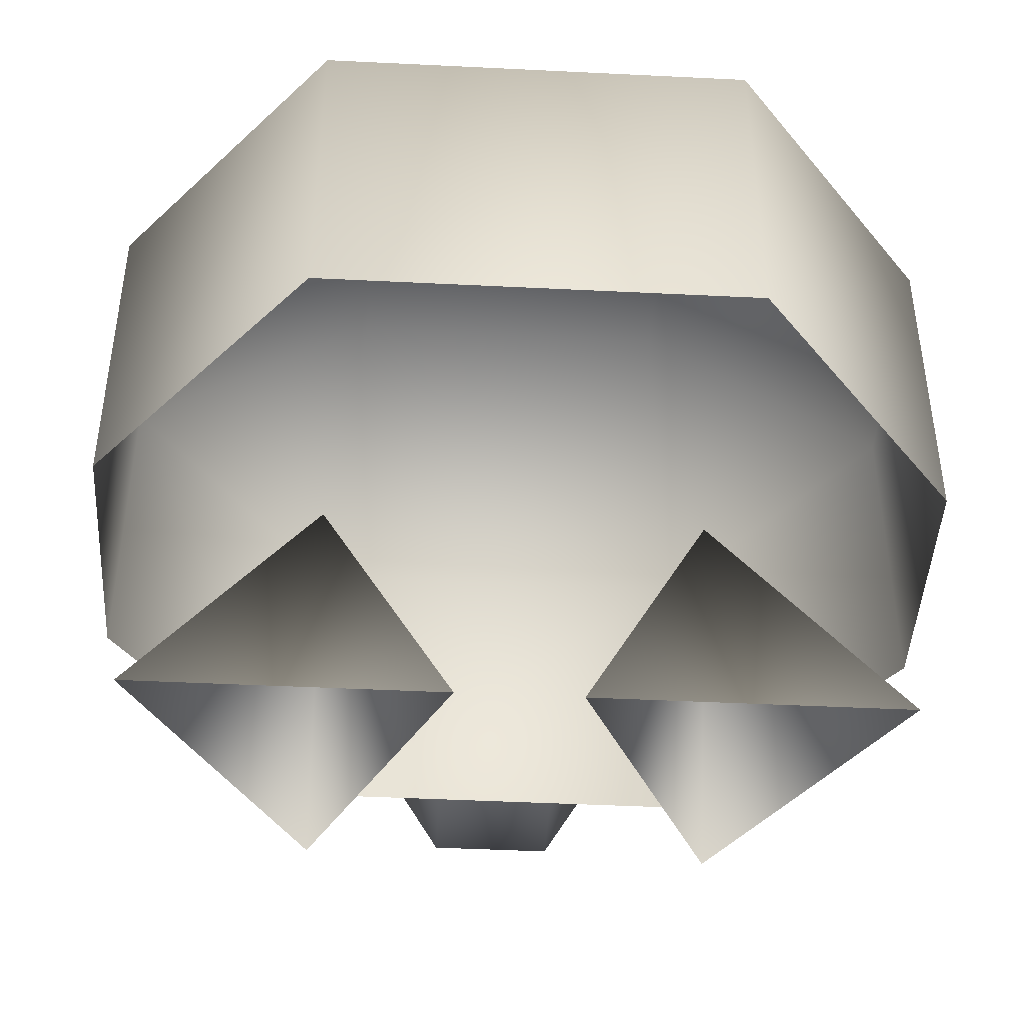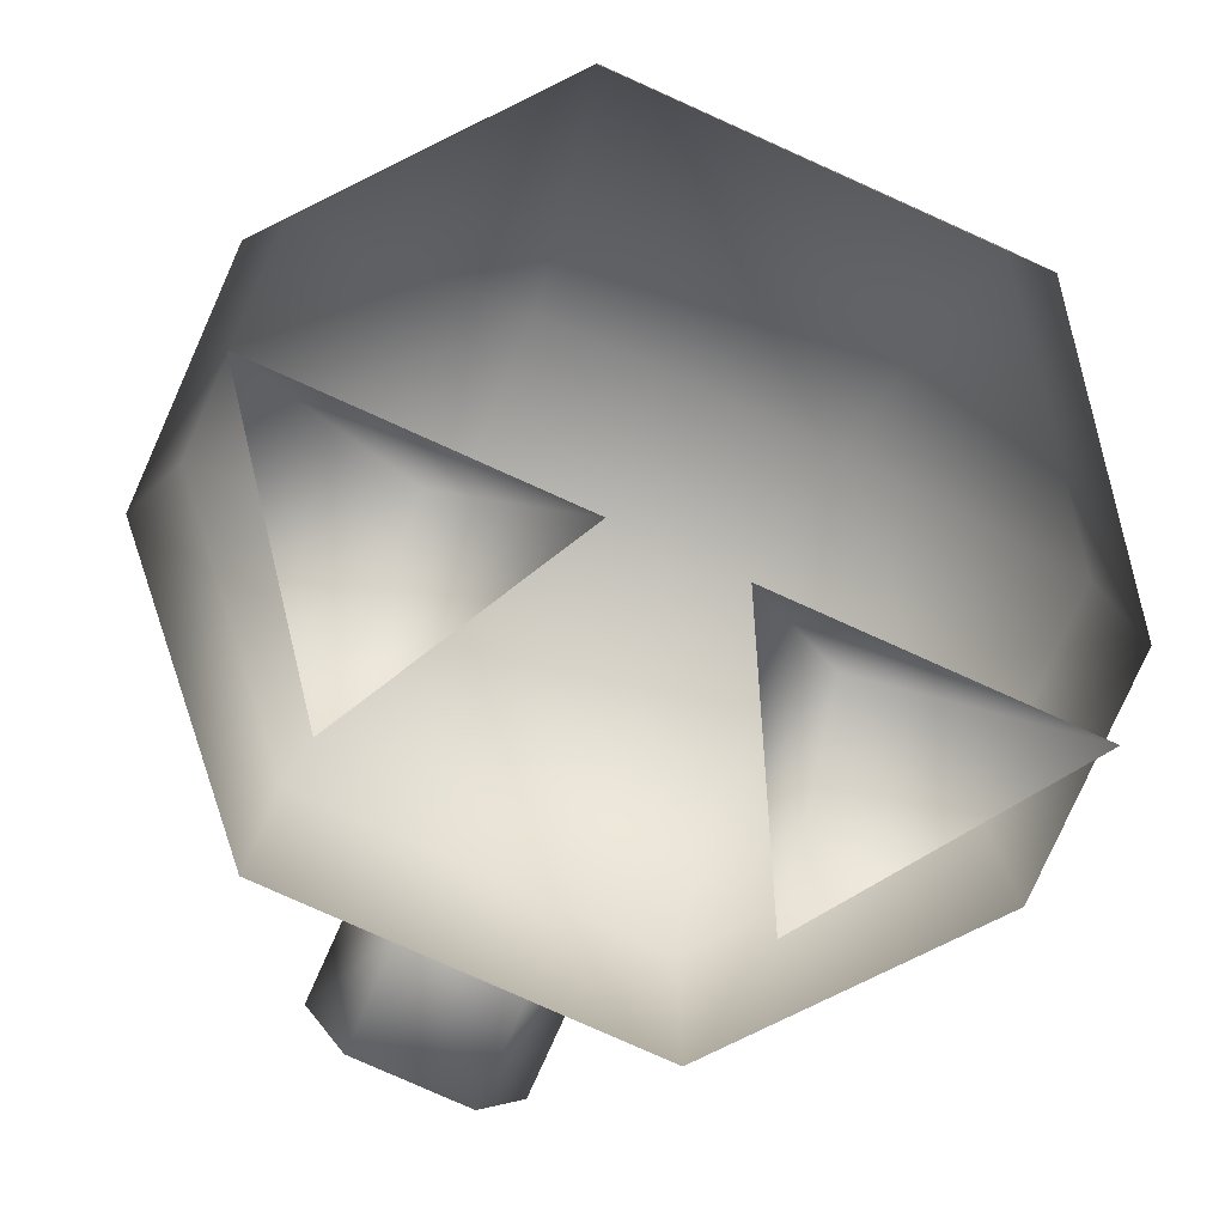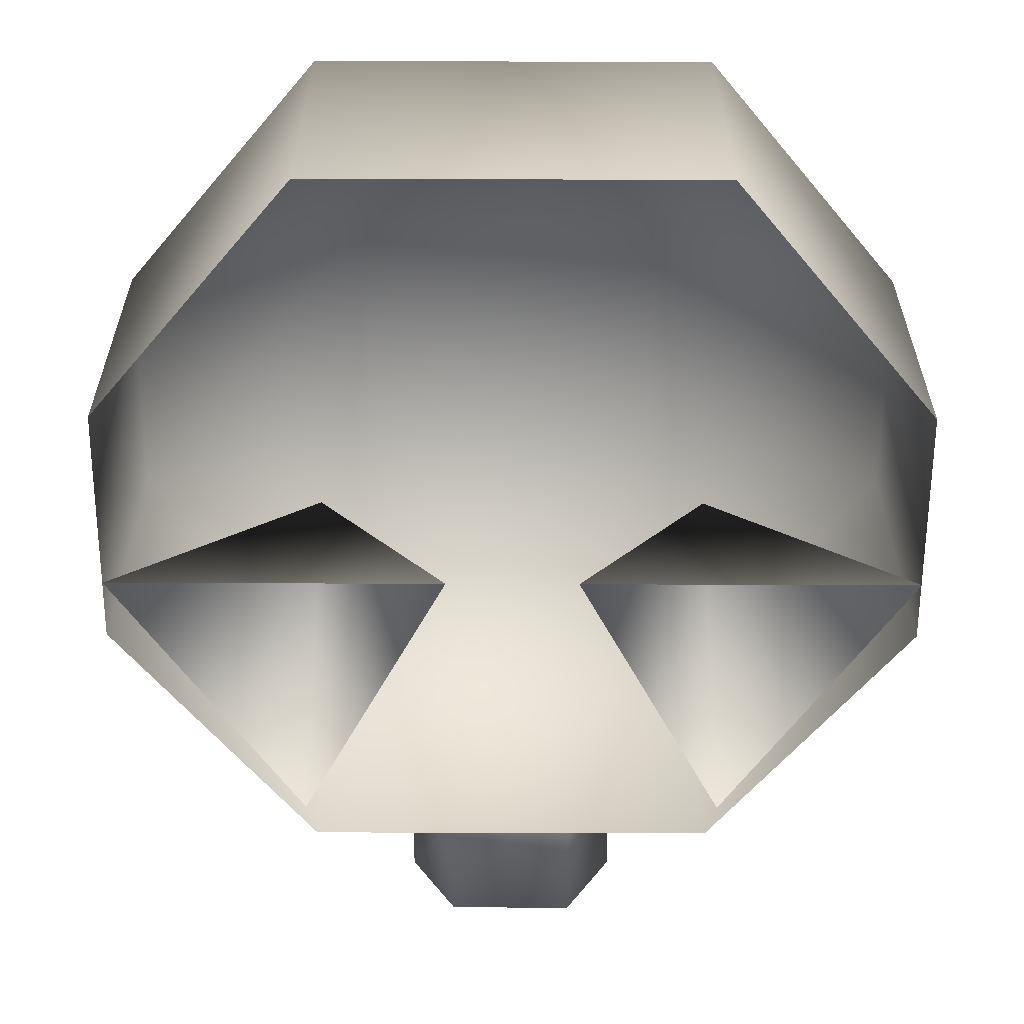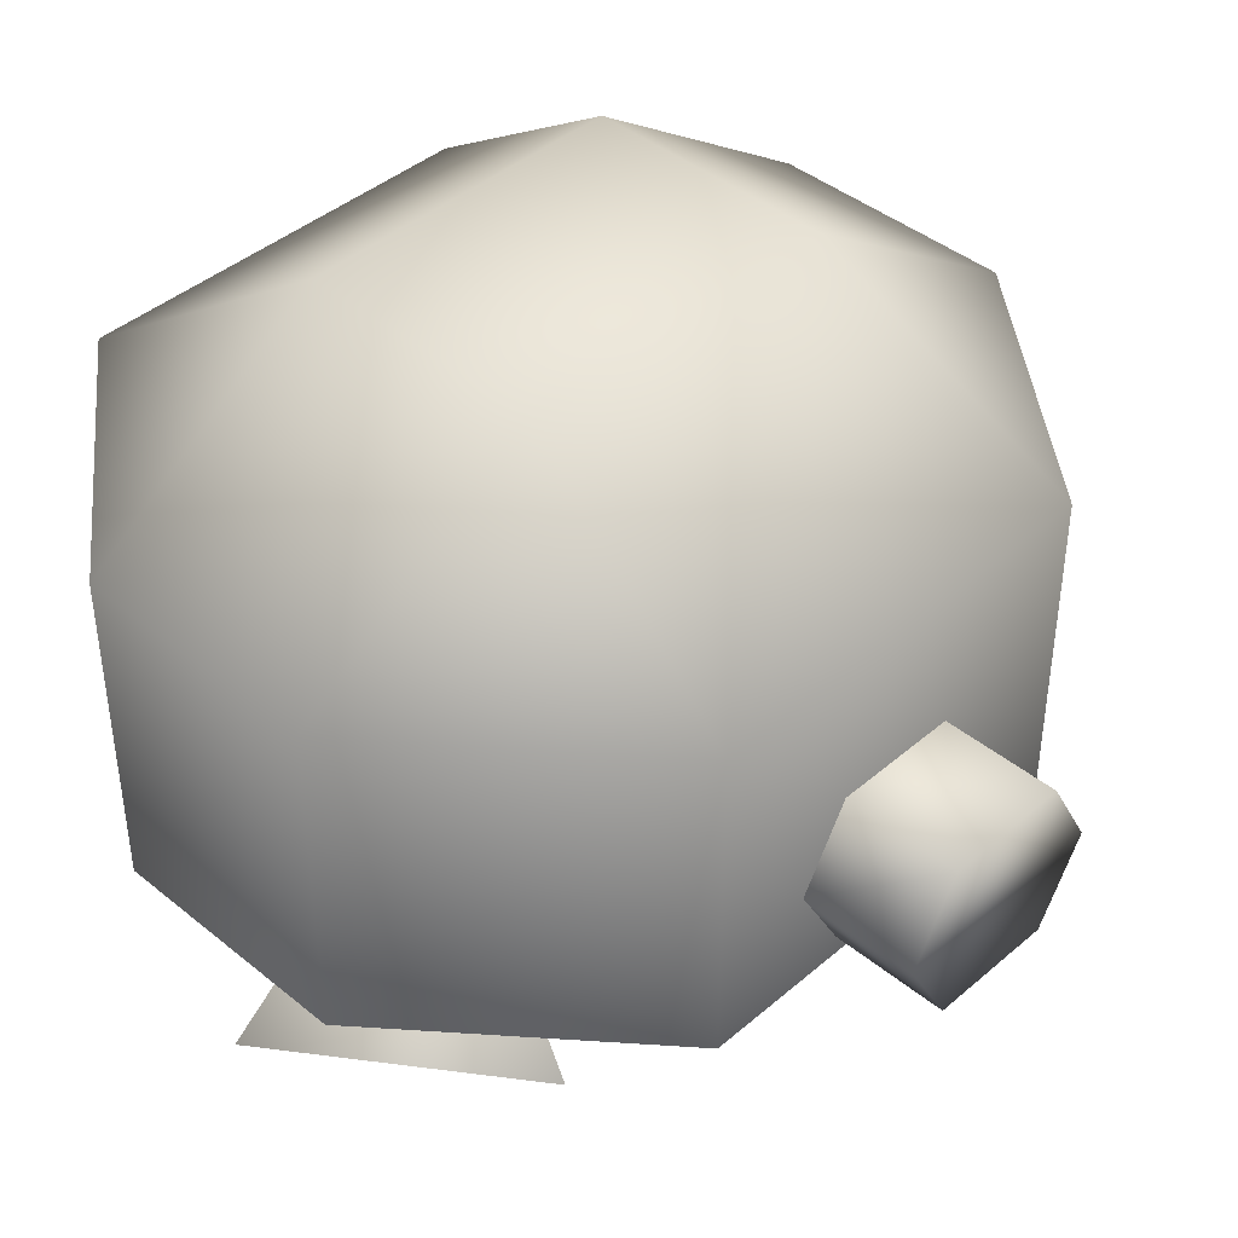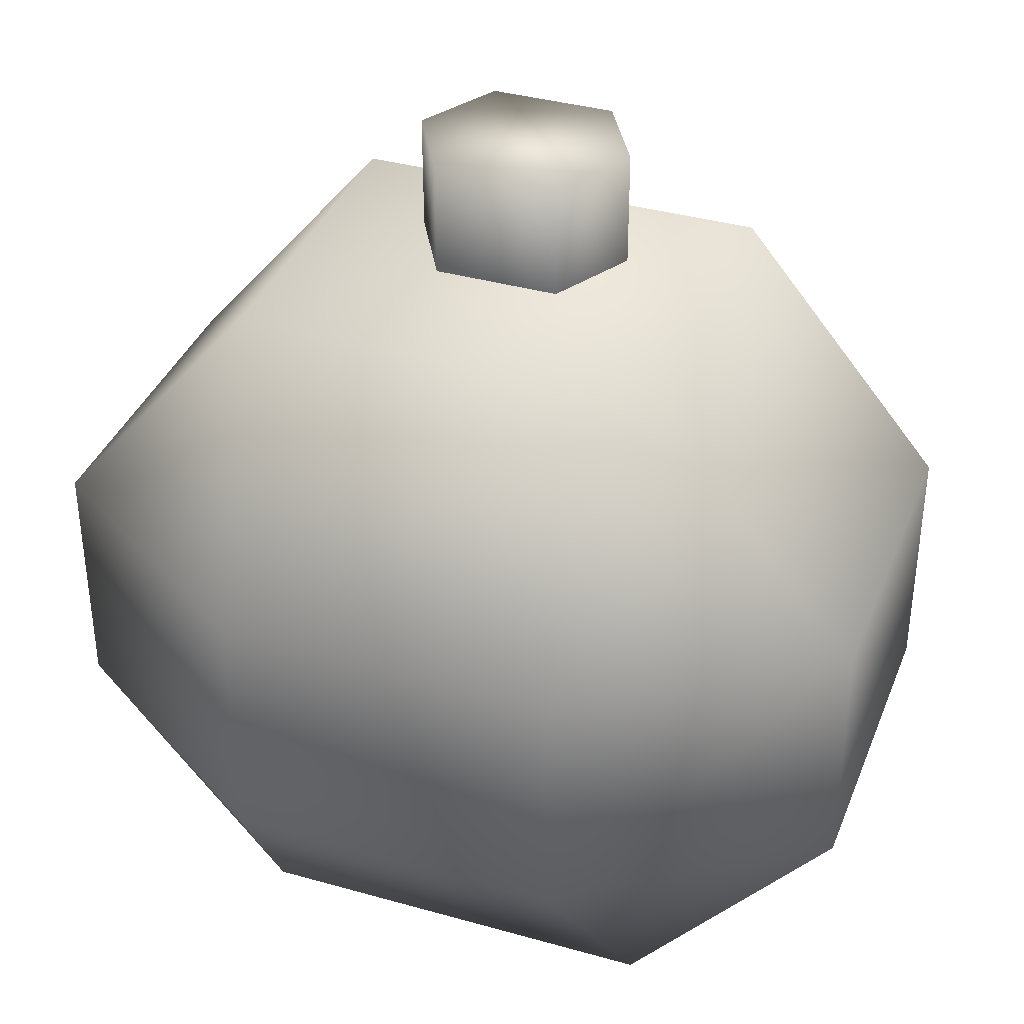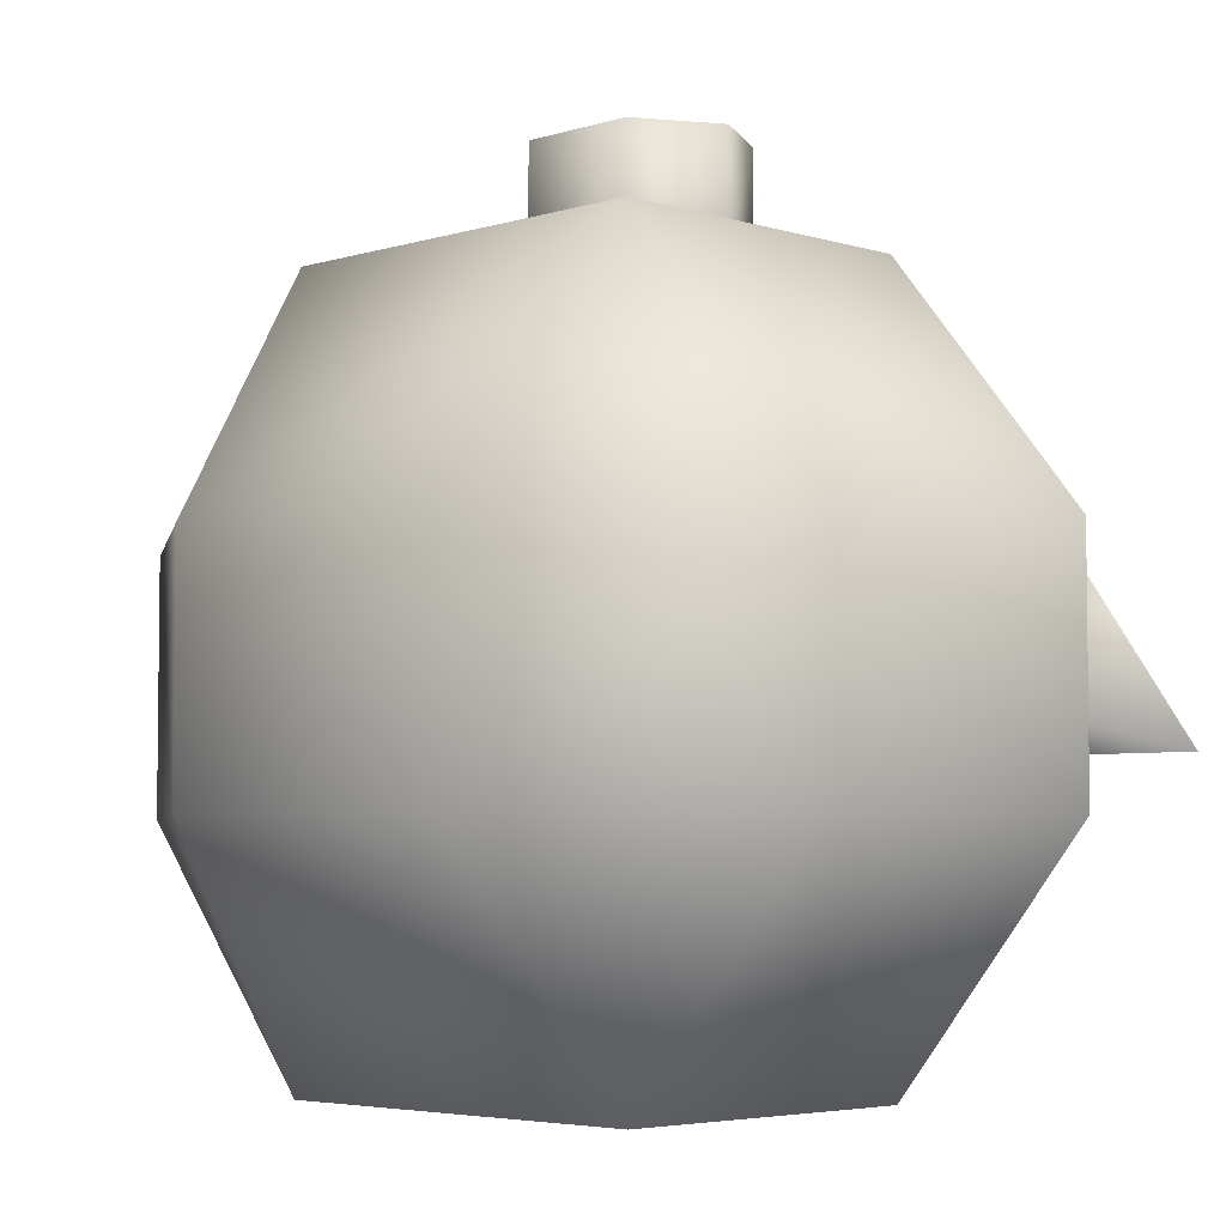
<metadata>
{"format":"obj","ext":"obj","renderer":"f3d","projection":"perspective","resolution":1024,"background":"white","views":[{"elev":-44.5,"azim":176.7,"up":"+Y"},{"elev":-79.8,"azim":155.9,"up":"+Y"},{"elev":-61.0,"azim":179.8,"up":"+Y"},{"elev":42.2,"azim":-45.7,"up":"+Y"},{"elev":37.2,"azim":-160.0,"up":"+Z"},{"elev":-4.6,"azim":-135.1,"up":"+Z"}]}
</metadata>
<code>
o Cube
v 0.5 0.5271 -0.9
v 1 0.5271 0.3
v -0.5 0.5271 0.9
v -1 0.5271 -0.3
v -0.5 0.5271 -0.9
v 1 0.5271 -0.3
v 0.5 0.5271 0.9
v -1 0.5271 0.3
v -1 1.327 -0.3
v 1 1.327 0.3
v 0.5 1.327 -0.9
v -0.5 1.327 0.9
v -0.5 1.327 -0.9
v 1 1.327 -0.3
v 0.5 1.327 0.9
v -1 1.327 0.3
v -0.4 1.732 0.3
v 0.4 1.732 0.3
v 0.4 1.732 -0.3
v -0.4 1.732 -0.3
v -0.2617 0.7771 0.9
v -0.15 0.9771 0.9
v 0.15 0.9771 0.9
v 0.2609 0.7771 0.9
v 0.15 0.5771 0.9
v -0.15 0.5771 0.9
v -0.2609 0.7771 1.18
v -0.15 0.9771 1.18
v 0.15 0.9771 1.18
v 0.2617 0.7771 1.18
v 0.15 0.5771 1.18
v -0.15 0.5771 1.18
v -0.02586 0.9207 1.088
v -0.5 0.5271 -0.9
v -0.4752 0.7346 0.04132
v -0.1474 0 -0.1587
v -0.9022 0 -0.1587
v 0.5 0.5271 -0.9
v 0.5 0.5271 -0.9
v -0.4752 0 0.4413
v 0.4752 0.7346 0.04132
v 0.9022 0 -0.1587
v 0.1474 0 -0.1587
v 0.4752 0 0.4413
f 7 2 10
f 5 4 9
f 2 6 14
f 4 8 16
f 6 1 11
f 1 5 13
f 8 3 12
f 12 17 16
f 10 18 15
f 11 19 14
f 9 20 13
f 19 18 10
f 20 19 11
f 20 9 16
f 12 15 18
f 18 19 20
f 31 28 32
f 25 32 26
f 24 23 29
f 21 27 28
f 21 32 27
f 25 24 30
f 23 22 28
f 31 32 25
f 26 32 21
f 7 15 12
f 7 10 15
f 5 9 13
f 2 14 10
f 4 16 9
f 6 11 14
f 1 13 11
f 8 12 16
f 19 10 14
f 20 11 13
f 20 16 17
f 12 18 17
f 18 20 17
f 27 32 28
f 28 31 29
f 29 31 30
f 24 29 30
f 21 28 22
f 25 30 31
f 23 28 29
f 7 12 3
f 37 35 36
f 35 40 36
f 40 35 37
f 43 41 42
f 41 44 42
f 44 41 43
l 28 33
l 34 5
l 1 38
l 38 39

</code>
